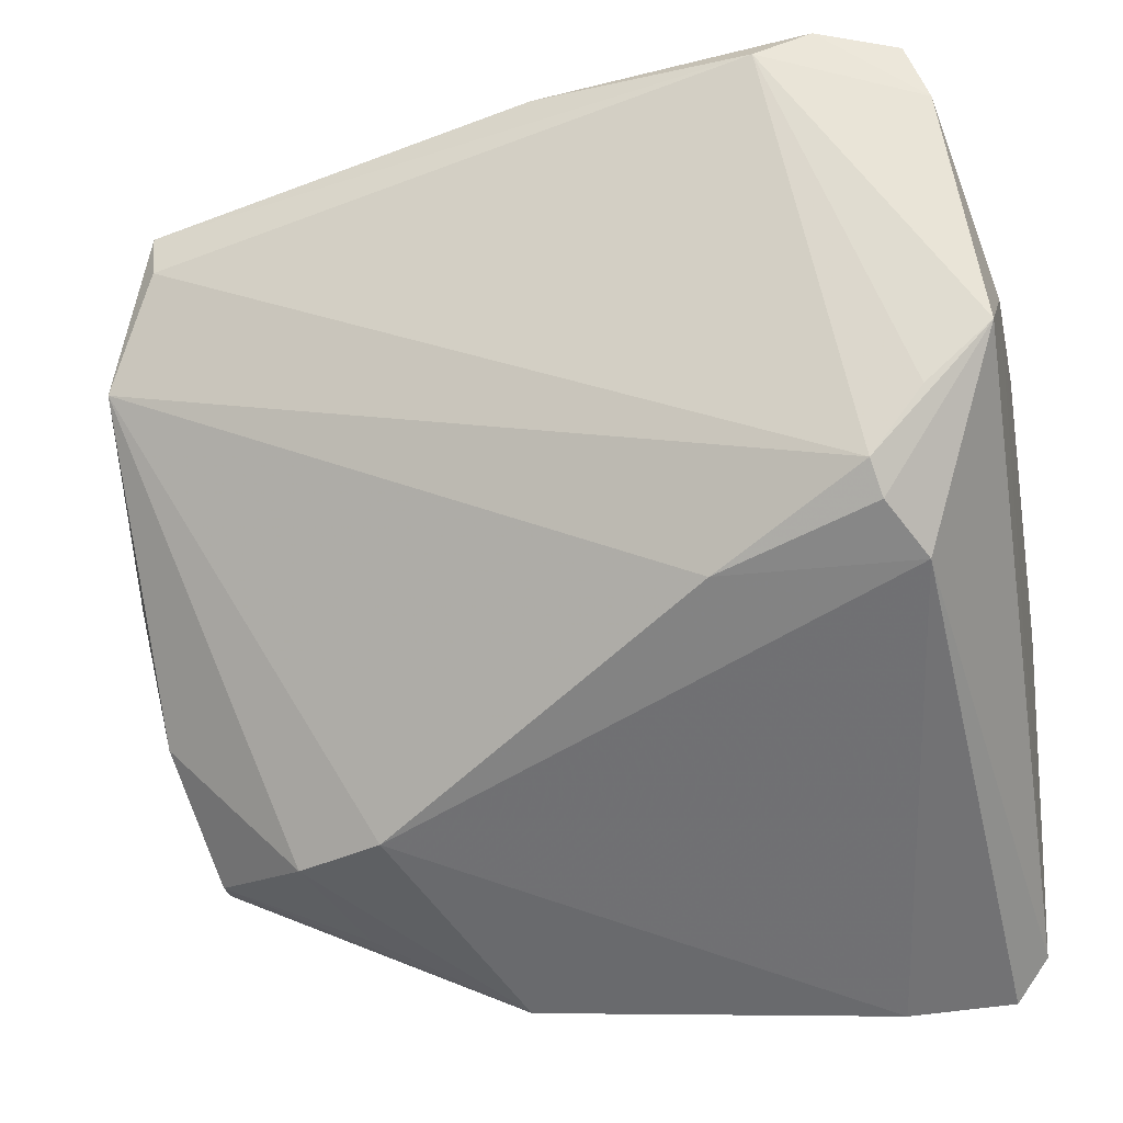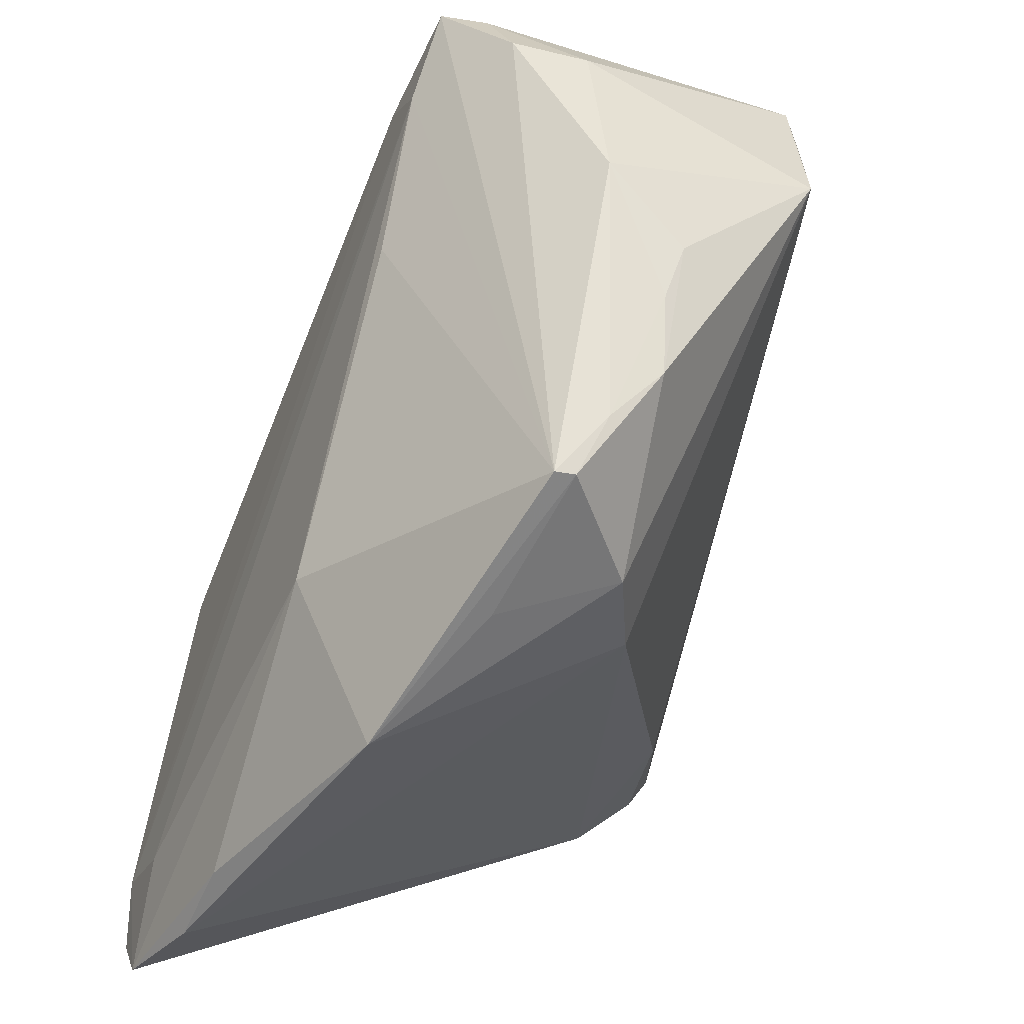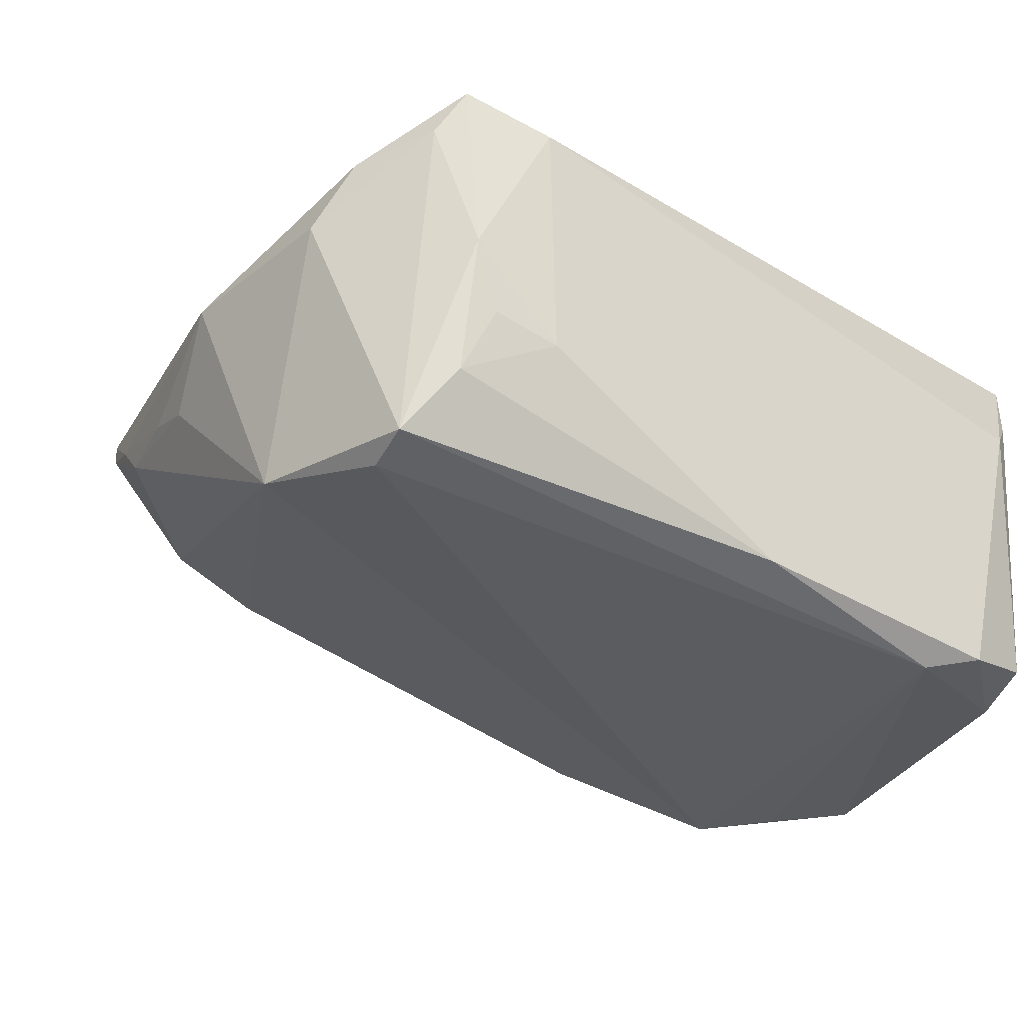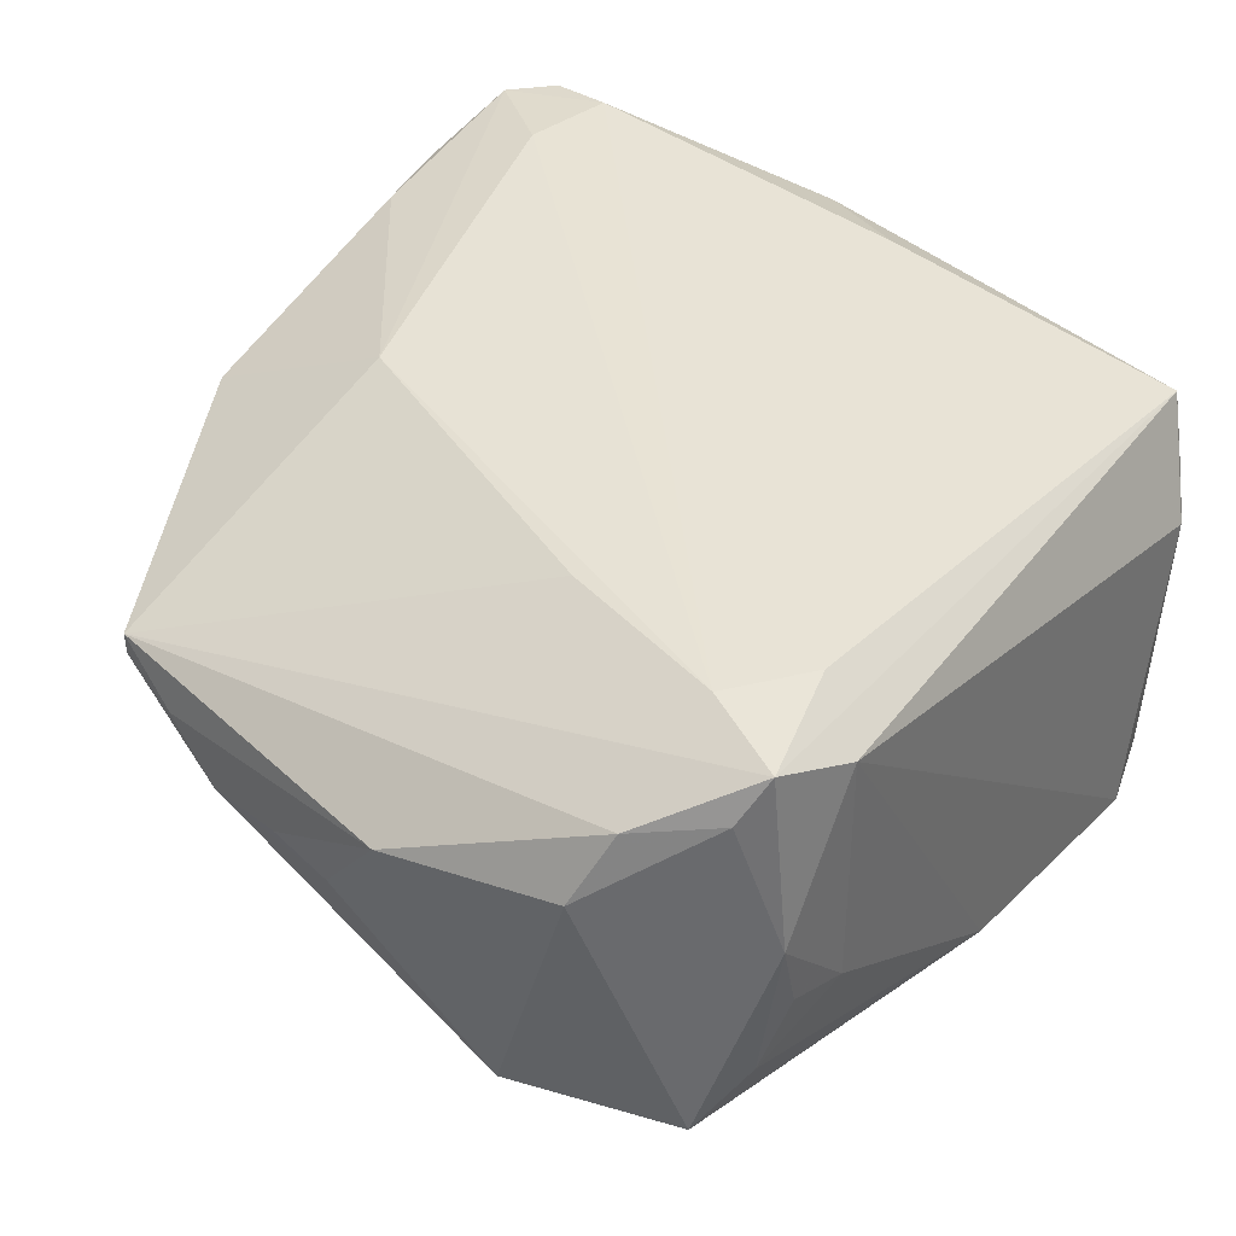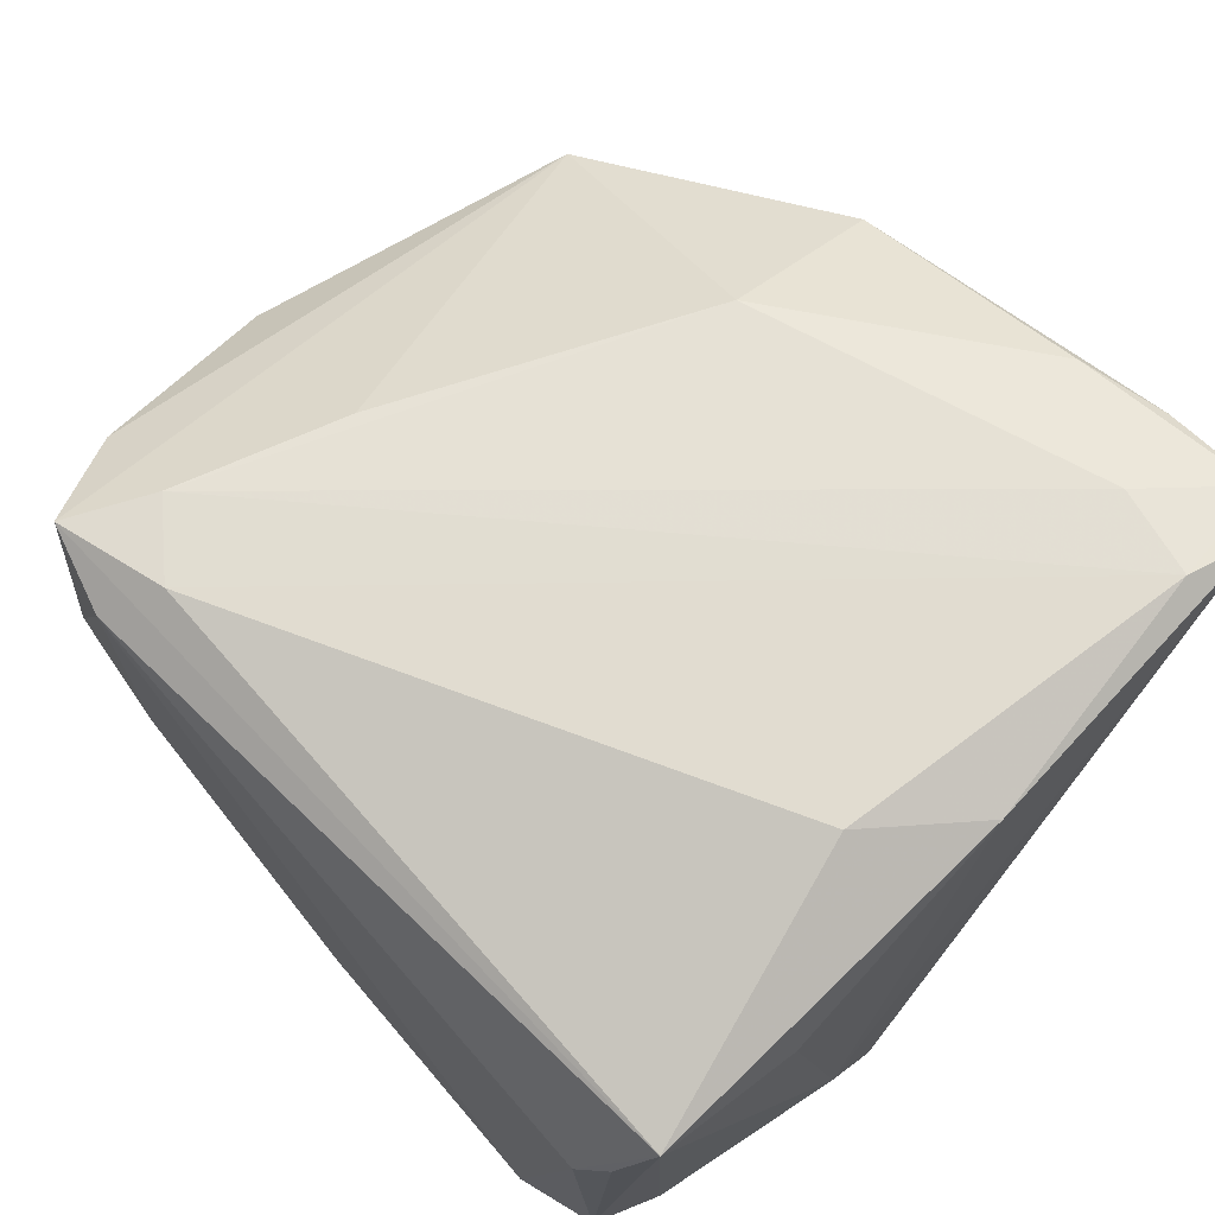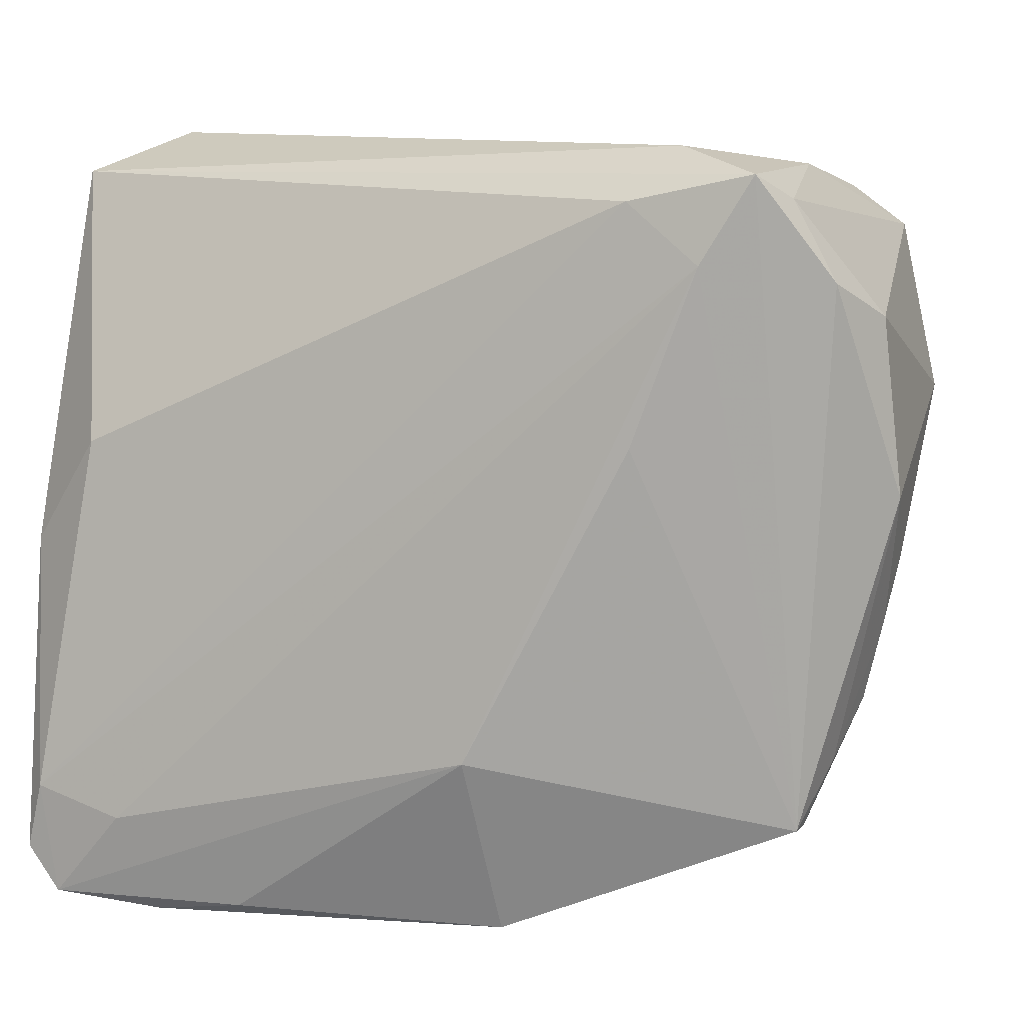
<metadata>
{"format":"obj","ext":"obj","renderer":"f3d","projection":"perspective","resolution":1024,"background":"white","views":[{"elev":-23.9,"azim":-168.3,"up":"+Y"},{"elev":-43.4,"azim":70.0,"up":"+Y"},{"elev":-28.9,"azim":141.4,"up":"+Z"},{"elev":36.6,"azim":122.2,"up":"+Z"},{"elev":65.8,"azim":-134.7,"up":"+Z"},{"elev":7.1,"azim":24.6,"up":"+Y"}]}
</metadata>
<code>
v -0.05693 -0.003054 0.03005
v -0.05693 0.02747 0.01591
v -0.05693 0.01732 -0.02467
v 0.04804 -0.0291 0.005443
v 0.04341 0.04457 -0.0147
v -0.03028 0.04884 -0.03394
v 0.04739 0.03333 -0.02437
v 0.05502 0.02825 0.009638
v 0.02866 0.01236 0.02849
v 0.04526 -0.0372 0.008701
v 0.04515 -0.03746 0.01135
v 0.05009 -0.02183 -0.0007721
v -0.04787 0.04991 -0.02997
v -0.05318 -0.03569 0.03681
v -0.001868 0.04997 -0.02795
v 0.03199 -0.03914 -0.002234
v -0.04145 -0.03916 0.03618
v -0.05102 0.04136 -0.03194
v 0.04652 0.04258 0.02047
v 0.05149 0.03244 0.01862
v -0.04631 0.01082 0.03299
v 0.02051 -0.03811 -0.007234
v 0.03706 0.03453 0.02774
v -0.055 0.04659 0.01867
v 0.05286 -0.01122 -0.0002896
v -0.05155 -0.05036 0.03552
v -0.04304 -0.01124 -0.03428
v 0.02672 -0.04419 0.01221
v 0.03976 0.04687 -0.006317
v -0.05634 0.008842 -0.03591
v -0.03739 0.05218 -0.03197
v -0.05569 -0.04446 0.03603
v 0.0428 0.04709 0.002883
v -0.04723 0.05218 0.00538
v 0.02771 0.04226 0.02769
v 0.008171 -0.05203 0.02115
v 0.03151 0.04823 -0.008556
v -0.03785 -0.05218 0.03174
v 0.04835 0.0394 -0.02251
v 0.03291 0.049 0.02217
v 0.04357 0.04543 0.02609
v -0.0229 -0.01684 -0.02972
v -0.04193 -0.00725 -0.03681
v 0.007308 -0.02824 0.03124
v 0.05311 0.0178 -0.02205
v -0.04743 -0.016 -0.02781
v 0.05421 -0.003183 -0.002542
v -0.04827 0.001278 -0.03662
v -0.02574 -0.05054 0.0311
v -0.05108 0.04996 0.00932
v 0.05693 0.005642 0.008009
f 2 24 3
f 21 24 1
f 24 2 1
f 3 32 1
f 1 2 3
f 38 22 36
f 41 33 40
f 40 24 41
f 46 22 38
f 15 31 40
f 34 24 40
f 40 31 34
f 31 13 34
f 26 46 38
f 32 46 26
f 21 1 14
f 14 1 32
f 32 26 14
f 14 26 17
f 16 36 22
f 17 26 44
f 44 11 9
f 44 36 11
f 51 11 4
f 45 16 22
f 12 16 45
f 45 8 51
f 33 41 19
f 51 8 20
f 8 19 20
f 20 19 41
f 20 41 11
f 20 11 51
f 35 24 21
f 35 41 24
f 21 14 35
f 43 27 30
f 30 27 46
f 30 32 3
f 30 46 32
f 31 15 6
f 5 15 37
f 40 33 37
f 37 15 40
f 50 13 24
f 24 34 50
f 50 34 13
f 11 36 10
f 10 16 12
f 10 4 11
f 12 4 10
f 49 26 38
f 49 44 26
f 38 36 49
f 36 44 49
f 42 45 22
f 43 45 42
f 42 27 43
f 22 46 42
f 46 27 42
f 39 15 5
f 8 45 39
f 39 6 15
f 5 33 39
f 39 19 8
f 33 19 39
f 47 45 51
f 12 45 47
f 23 14 17
f 23 35 14
f 23 44 9
f 17 44 23
f 41 35 23
f 9 11 23
f 11 41 23
f 18 13 31
f 31 6 18
f 18 6 30
f 18 30 3
f 3 24 18
f 24 13 18
f 43 30 48
f 48 6 43
f 30 6 48
f 29 33 5
f 5 37 29
f 29 37 33
f 36 16 28
f 28 10 36
f 16 10 28
f 43 6 7
f 6 39 7
f 7 45 43
f 7 39 45
f 25 47 51
f 12 47 25
f 51 4 25
f 25 4 12

</code>
